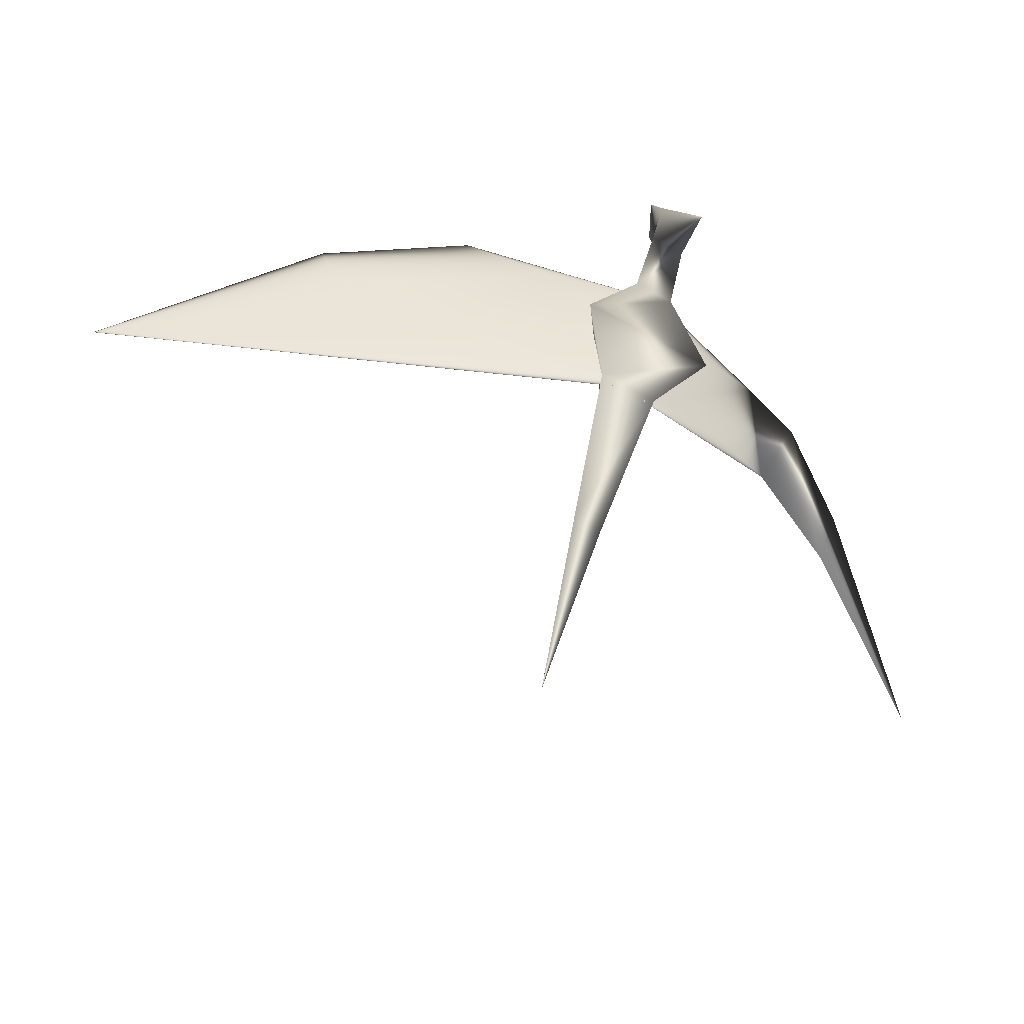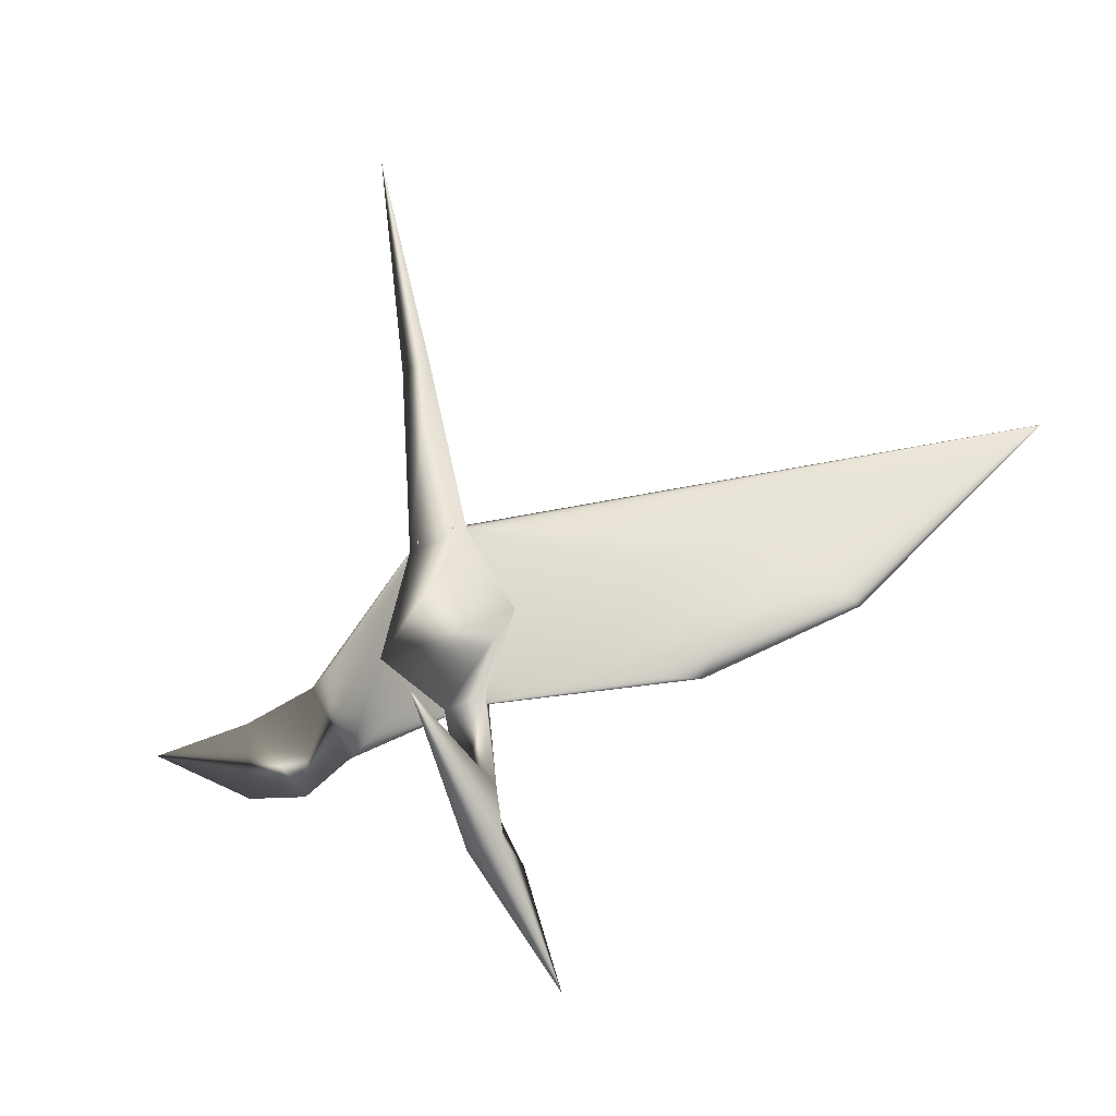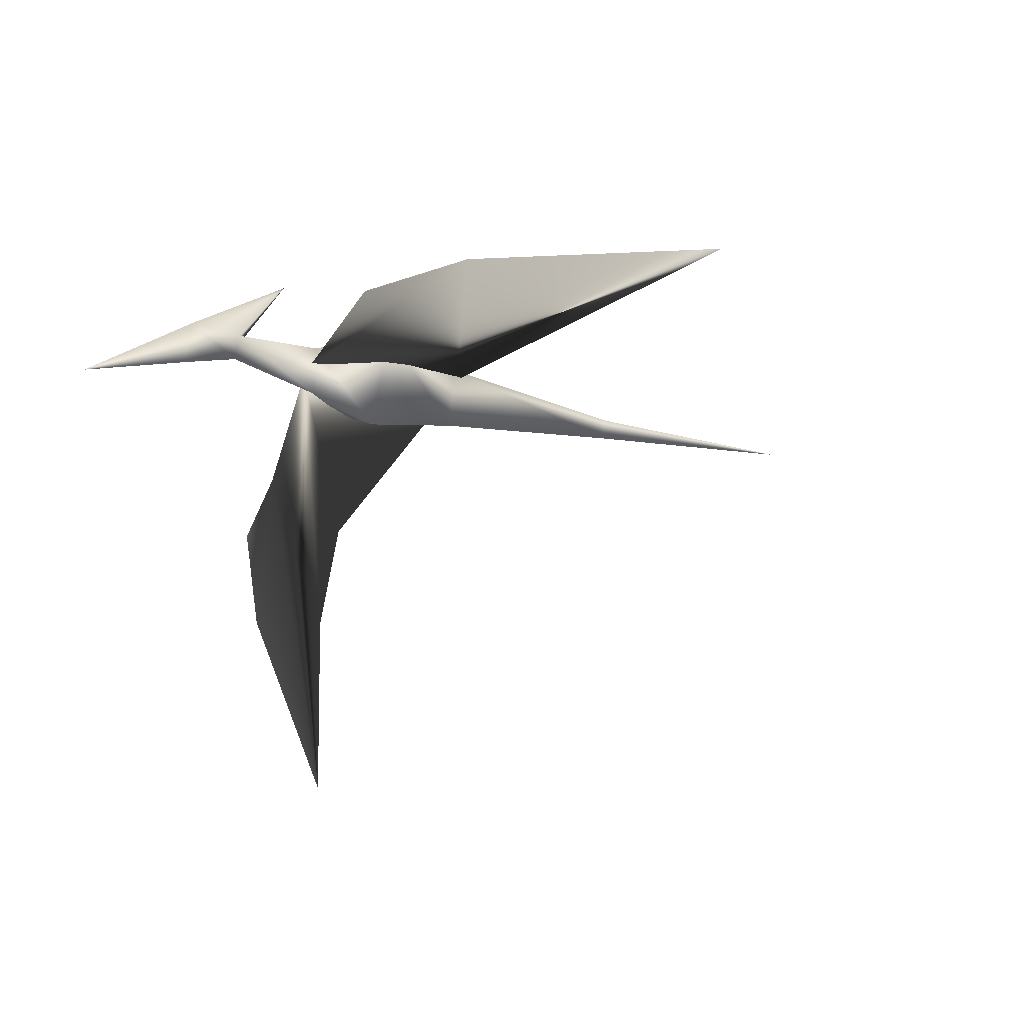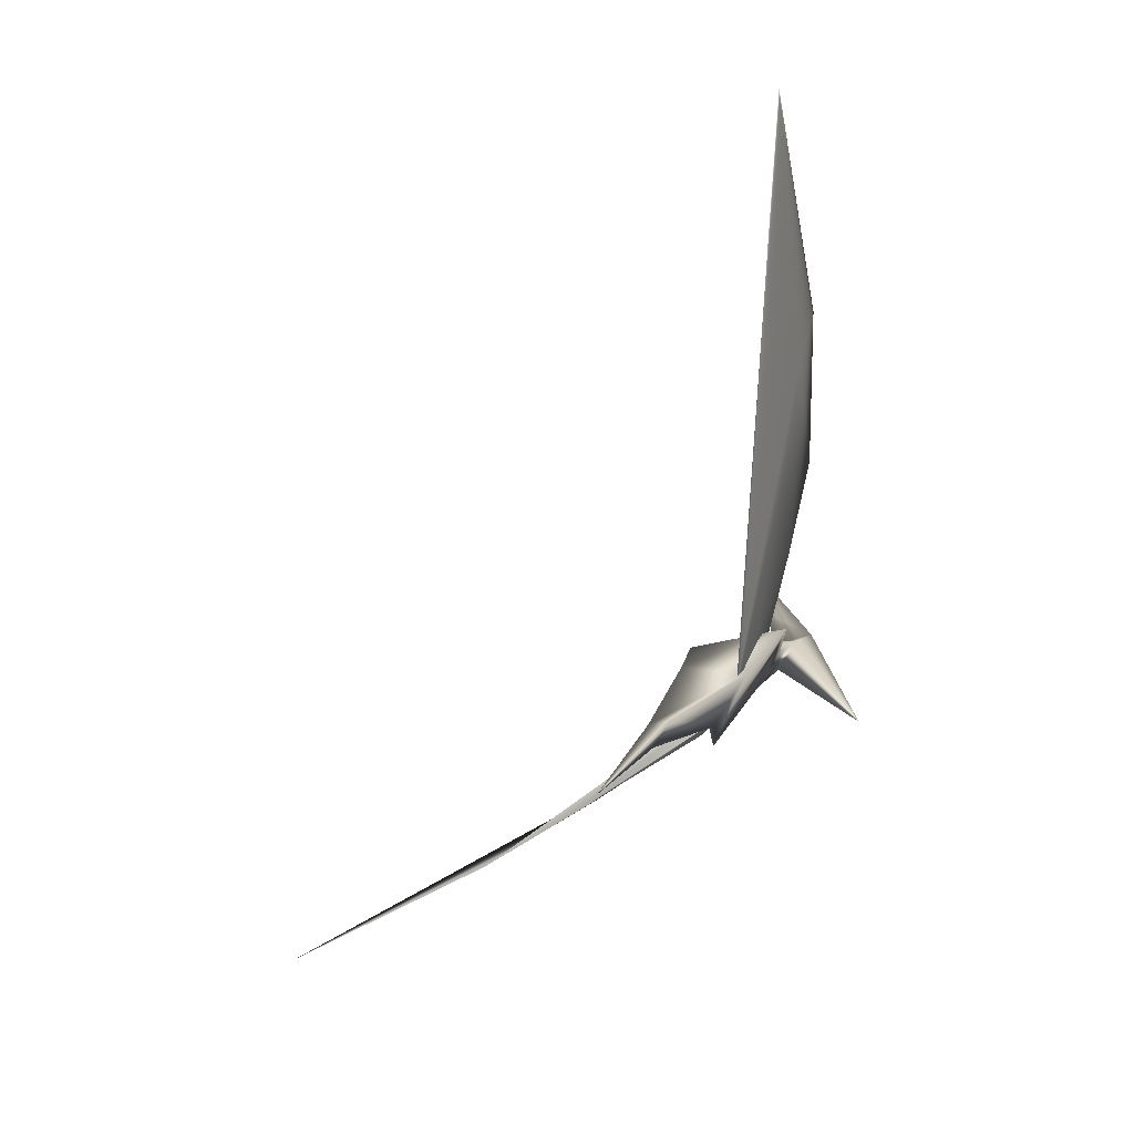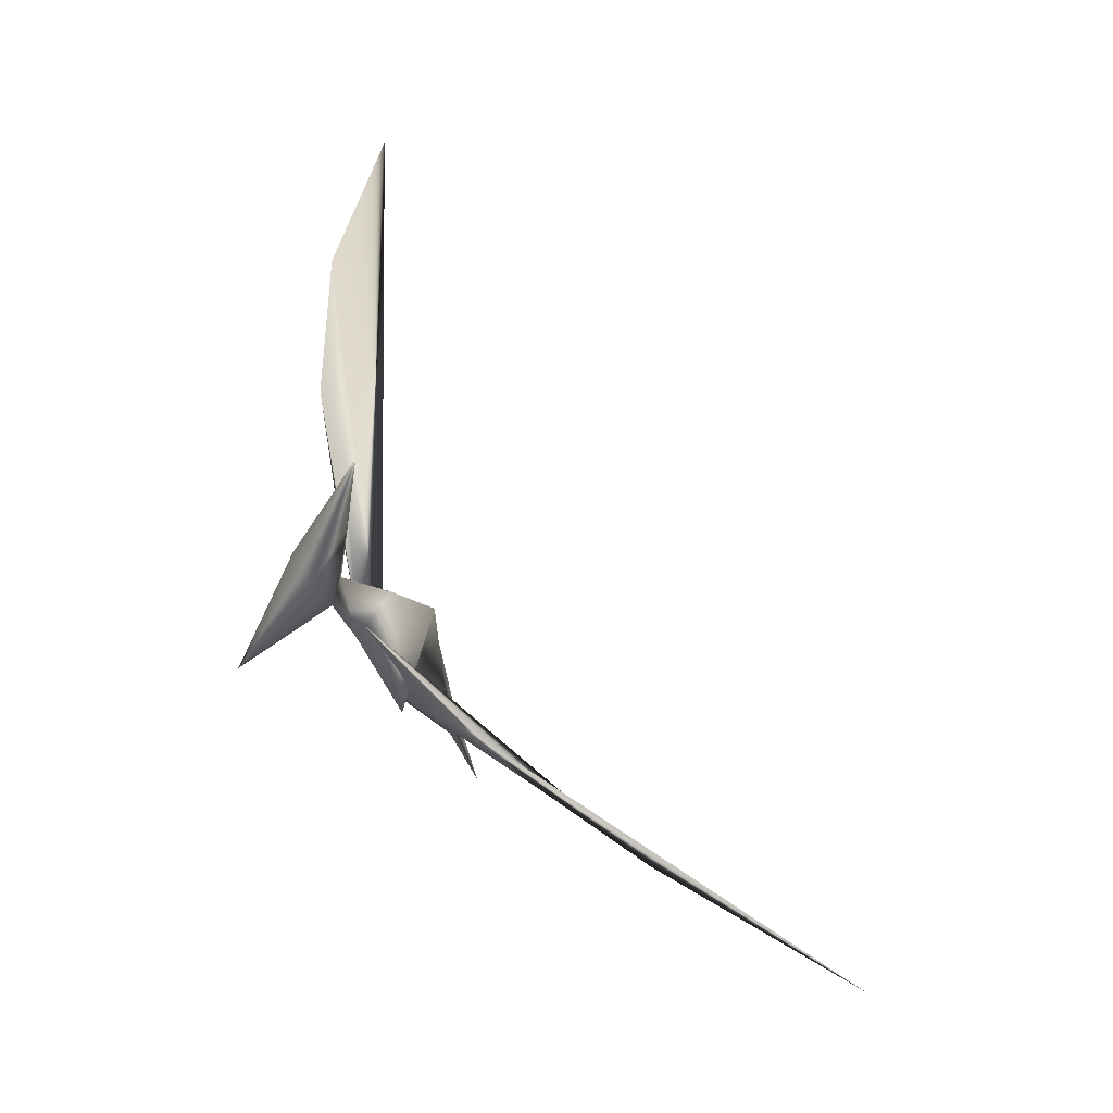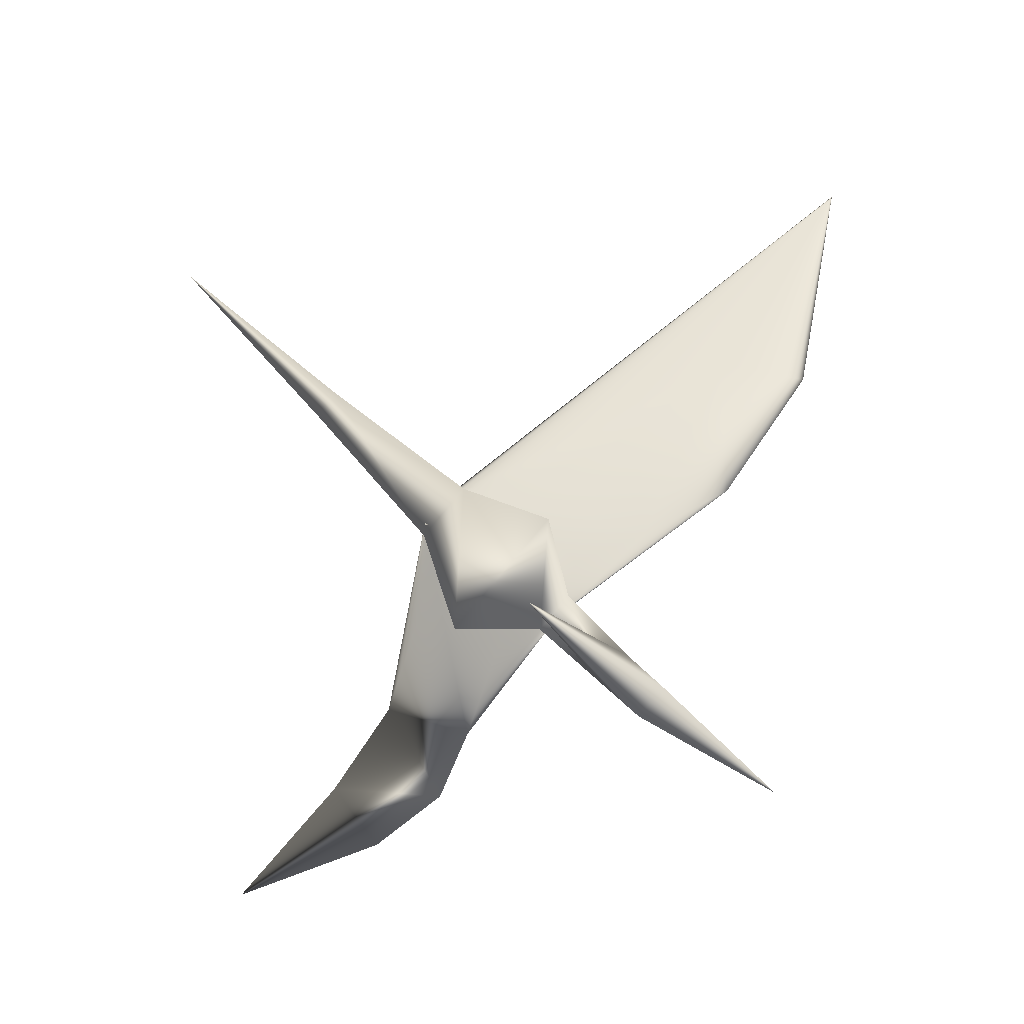
<metadata>
{"format":"obj","ext":"obj","renderer":"f3d","projection":"perspective","resolution":1024,"background":"white","views":[{"elev":38.5,"azim":85.1,"up":"+Y"},{"elev":68.2,"azim":-116.3,"up":"+Y"},{"elev":-11.1,"azim":-42.5,"up":"+Y"},{"elev":26.2,"azim":103.5,"up":"+Z"},{"elev":-36.5,"azim":-84.9,"up":"+Z"},{"elev":58.4,"azim":-148.5,"up":"+Y"}]}
</metadata>
<code>
v 0.4283 0.507 0.4164
v 0.4873 0.4979 0.3872
v 0.307 0.4957 0.3288
v 0.3236 0.5058 0.3822
v 0.3519 0.516 0.5489
v 0.2767 0.5164 0.445
v 0.3139 0.5243 0.6763
v 0.2254 0.5272 0.5321
v 0.3249 0.4947 0.975
v 0.2243 0.5243 0.7052
v 0.4612 0.4598 0.313
v 0.4533 0.3307 0.2019
v 0.3491 0.3817 0.2013
v 0.3575 0.4571 0.2855
v 0.4968 0.4804 0.3529
v 0.3125 0.4876 0.3094
v 0.484 0.2256 0.1279
v 0.3517 0.3192 0.1472
v 0.5643 0.025 0.025
v 0.4066 0.2215 0.09668
v 0.2184 0.5204 0.307
v 0.219 0.4939 0.2982
v 0.2276 0.5025 0.2726
v 0.3027 0.4594 0.339
v 0.318 0.4944 0.2981
v 0.3074 0.515 0.3378
v 0.372 0.4275 0.3664
v 0.4052 0.4611 0.2672
v 0.3694 0.5302 0.4003
v 0.4705 0.4365 0.3949
v 0.4903 0.4762 0.3404
v 0.4749 0.506 0.3979
v 0.6811 0.4452 0.4439
v 0.688 0.4522 0.4232
v 0.6806 0.4667 0.451
v 0.9271 0.4502 0.5095
v 0.1465 0.4768 0.3006
v 0.1745 0.5143 0.2548
v 0.1644 0.5295 0.289
v 0.3128 0.6062 0.2658
v 0.025 0.4503 0.2813
f 1 2 3
f 3 4 1
f 4 6 1
f 6 5 1
f 5 6 7
f 6 8 7
f 7 10 9
f 7 8 10
f 11 12 13
f 13 14 11
f 15 11 14
f 14 16 15
f 19 20 17
f 20 18 17
f 17 18 12
f 13 12 18
f 22 23 25
f 21 22 24
f 23 21 26
f 24 25 28
f 26 24 27
f 25 26 29
f 27 28 31
f 29 27 30
f 28 29 32
f 30 31 34
f 32 30 33
f 31 32 35
f 36 35 33
f 36 33 34
f 35 36 34
f 23 22 37
f 22 21 39
f 40 23 38
f 40 21 23
f 21 40 39
f 40 38 39
f 39 41 37
f 41 38 37
f 39 38 41
f 22 25 24
f 21 24 26
f 23 26 25
f 24 28 27
f 26 27 29
f 25 29 28
f 27 31 30
f 29 30 32
f 28 32 31
f 30 34 33
f 32 33 35
f 31 35 34
f 23 37 38
f 22 39 37
f 6 4 3
f 2 1 5
f 2 5 7
f 2 7 9
f 8 6 3
f 2 9 10
f 3 2 10
f 8 3 10
f 16 14 13
f 12 11 15
f 13 18 20
f 13 20 19
f 13 19 17
f 12 15 16
f 17 12 16
f 13 17 16

</code>
